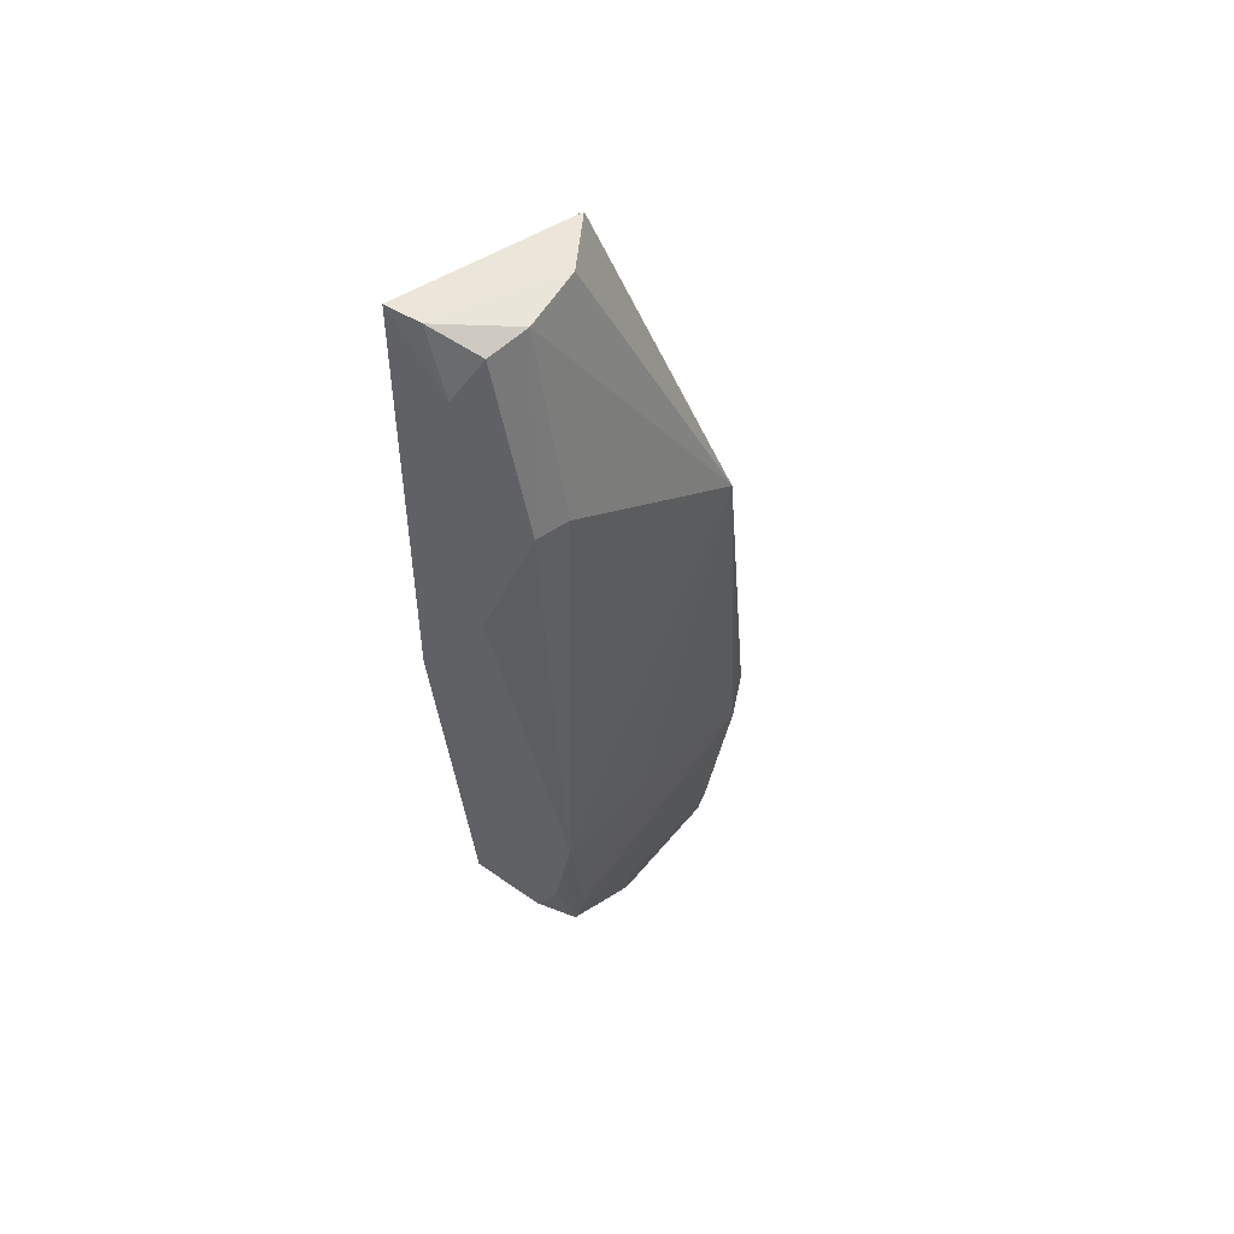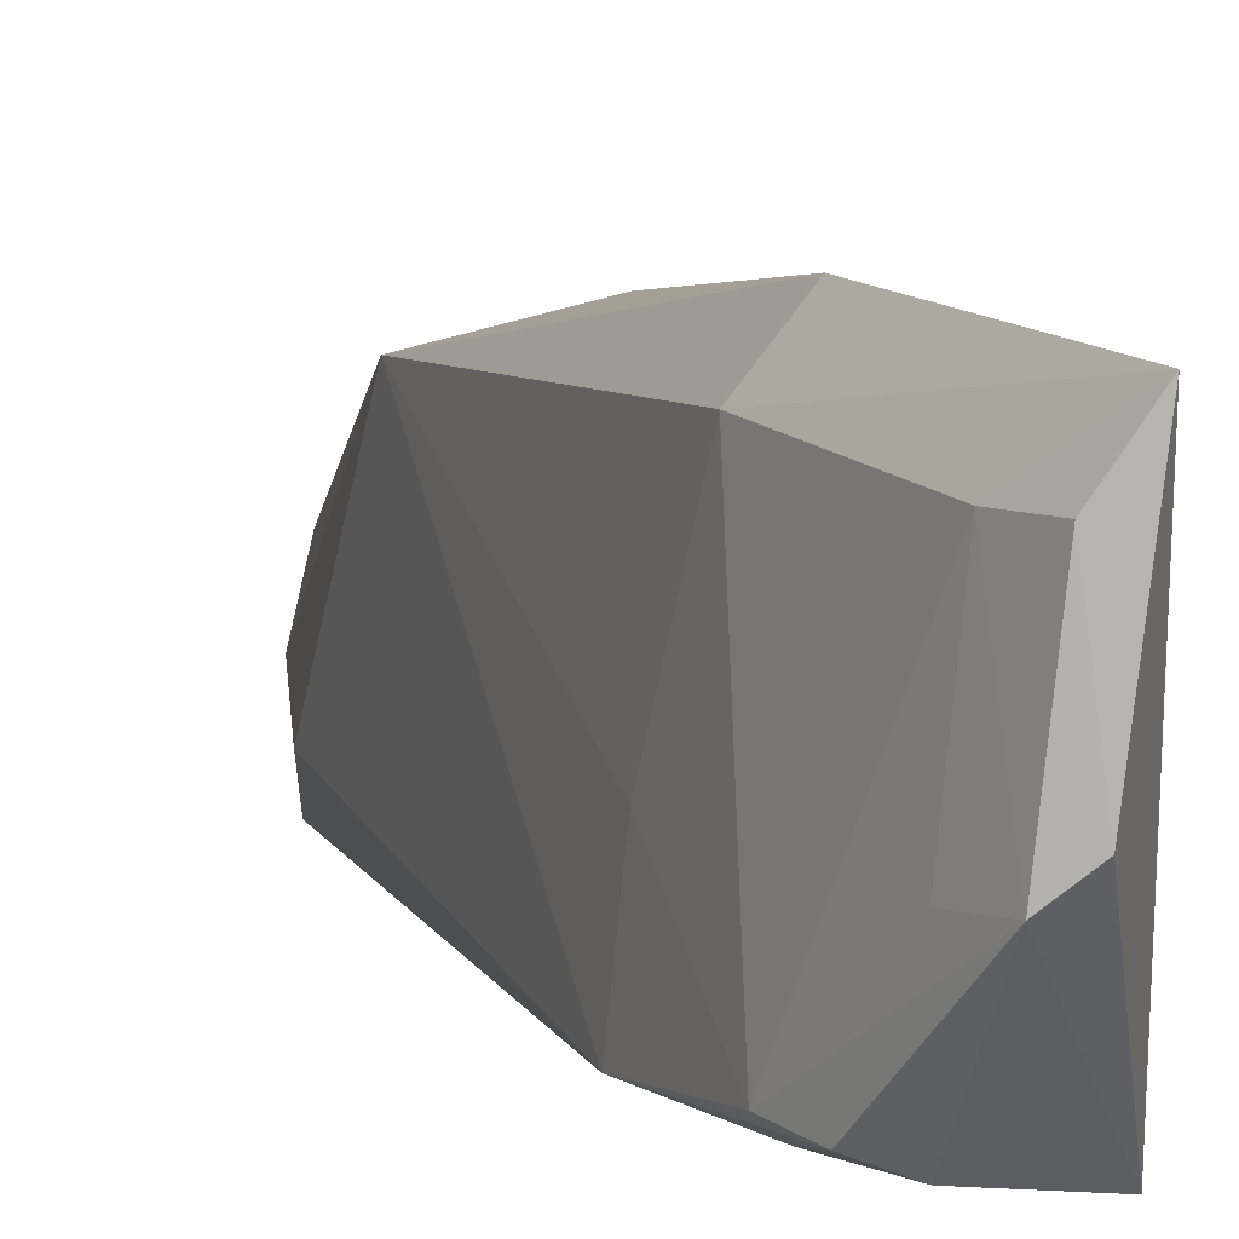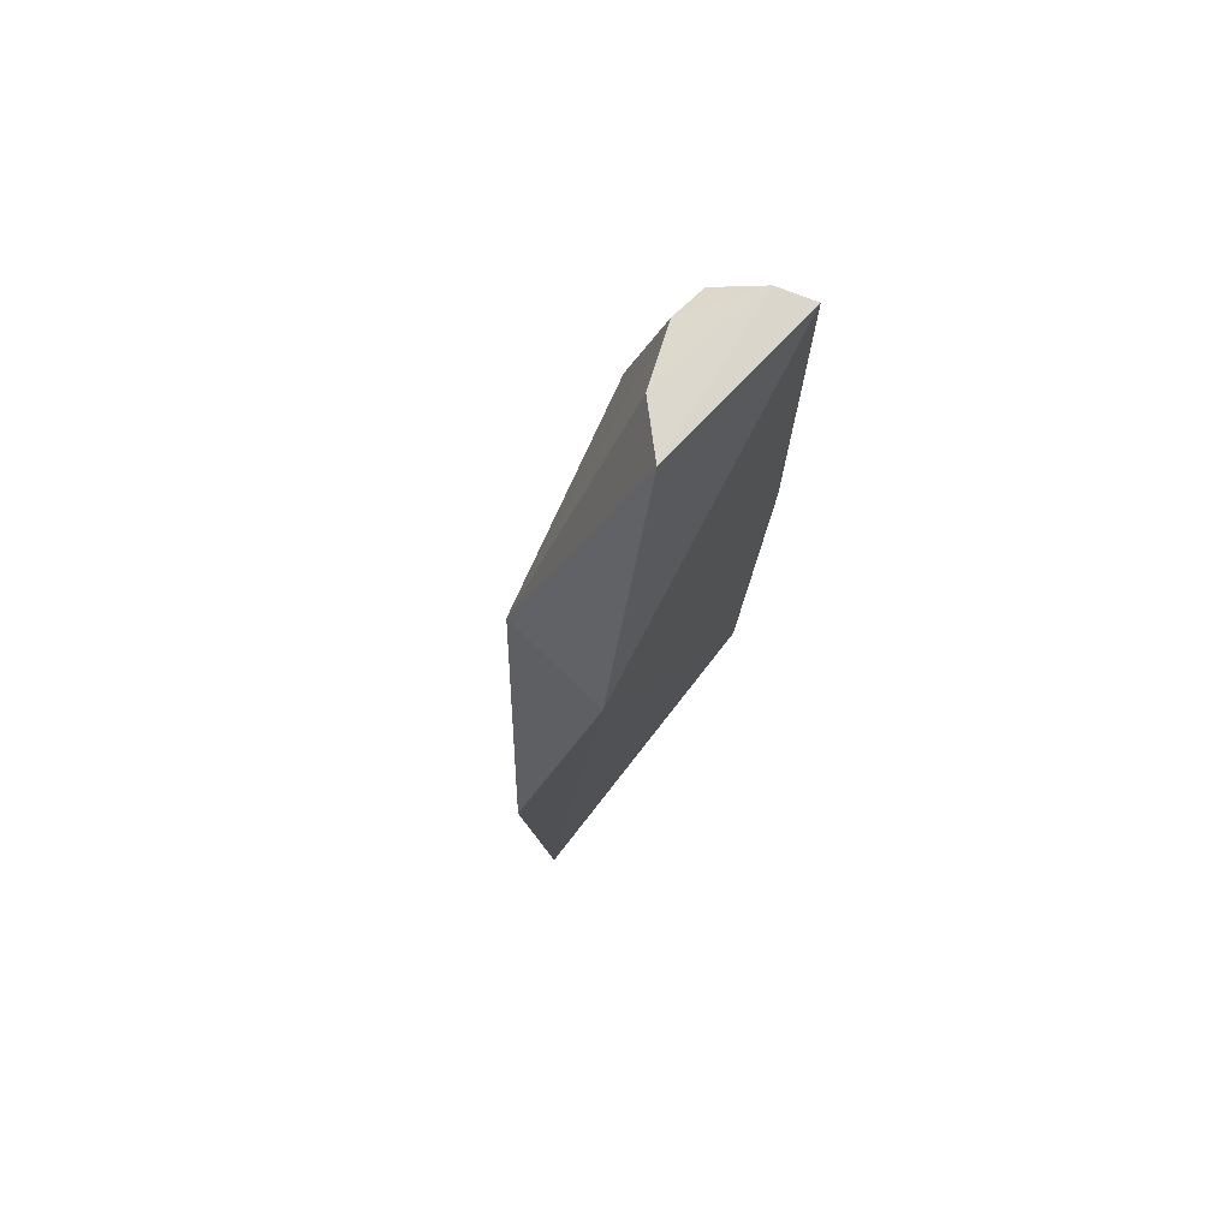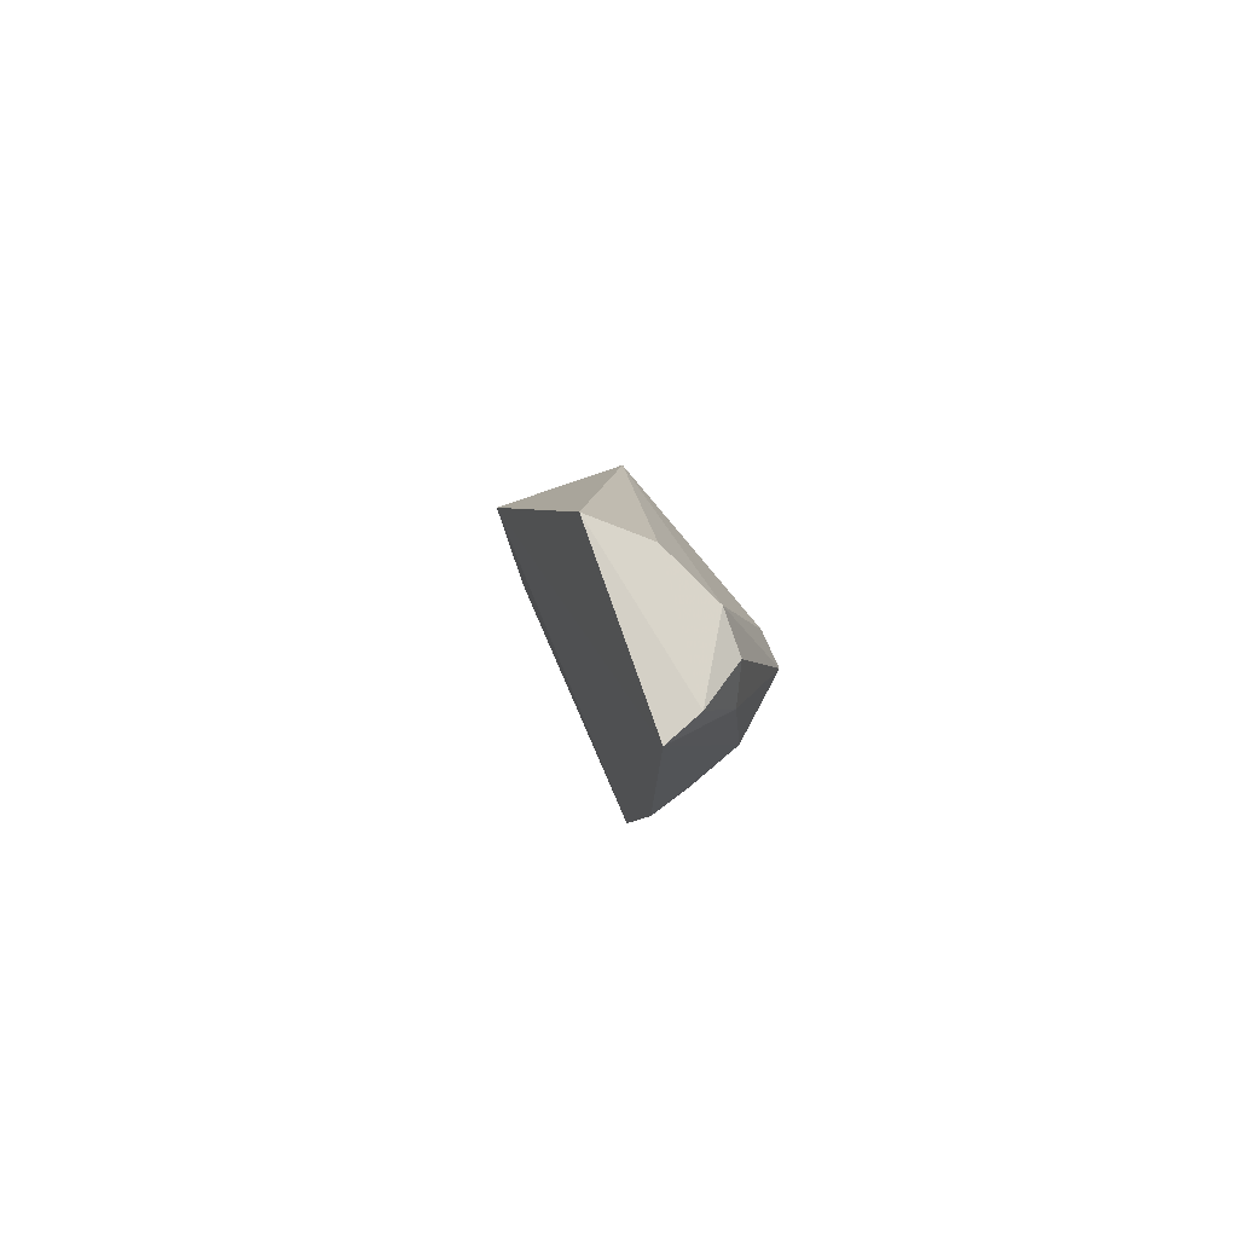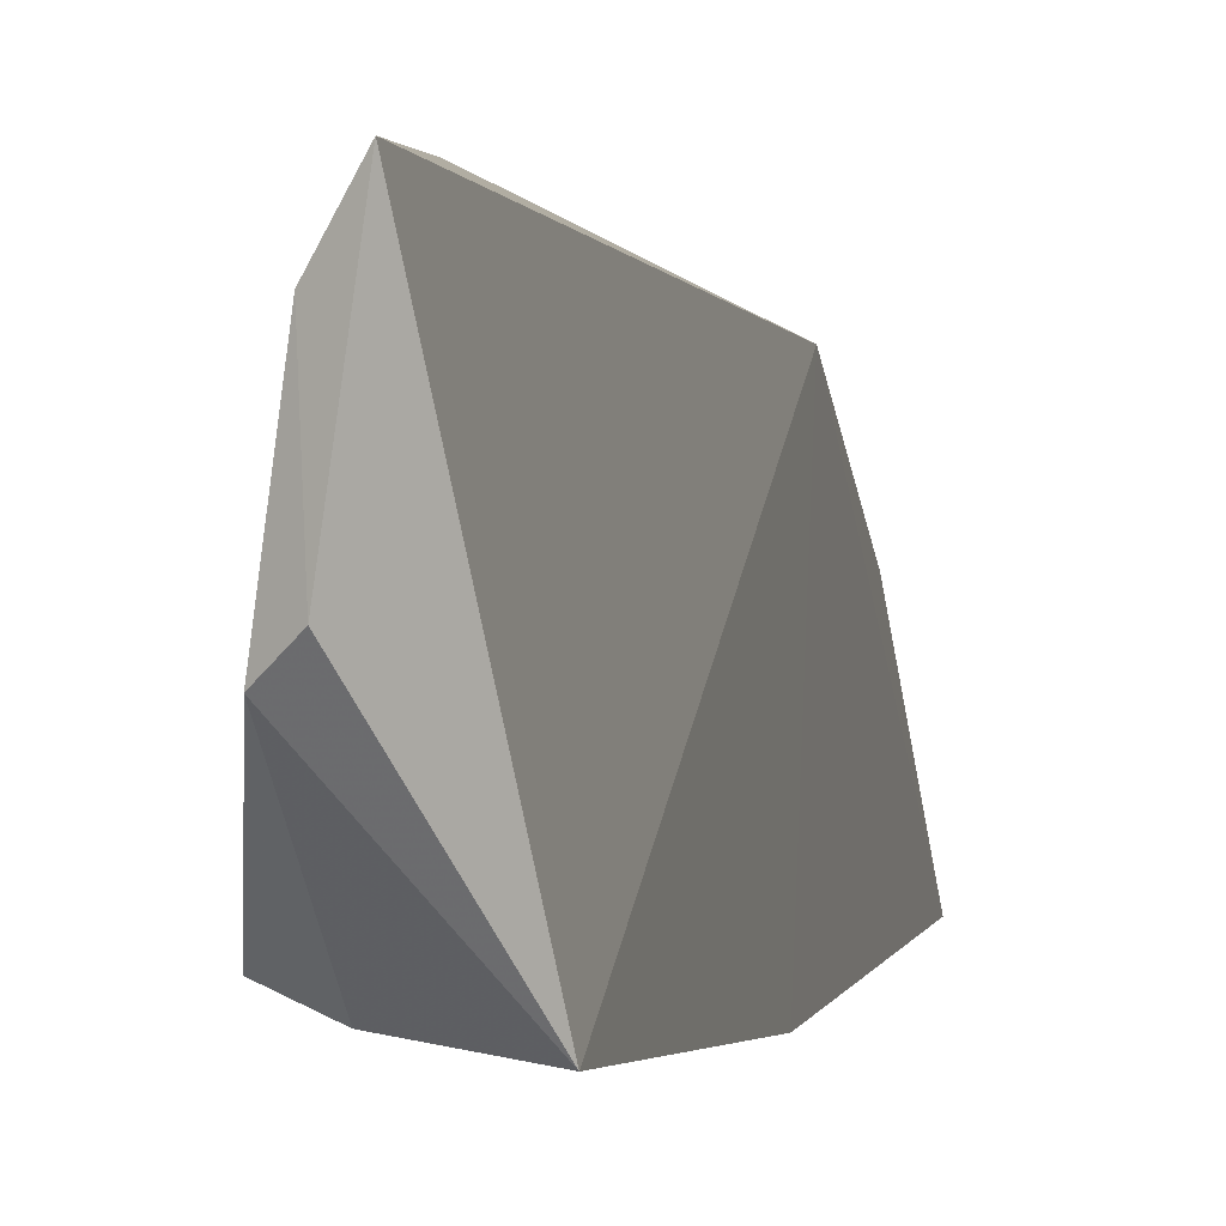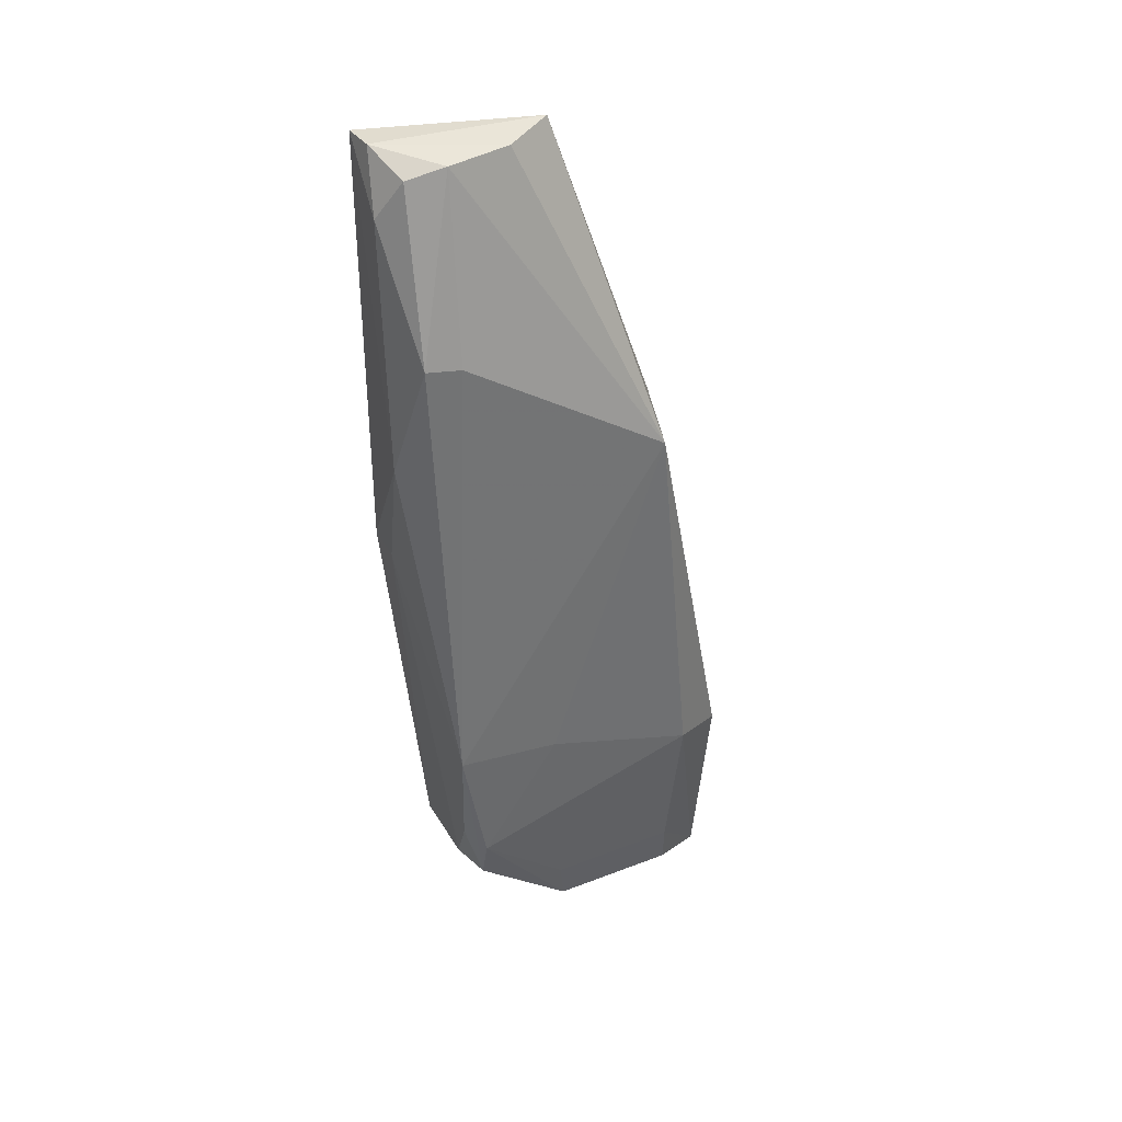
<metadata>
{"format":"obj","ext":"obj","renderer":"f3d","projection":"perspective","resolution":1024,"background":"white","views":[{"elev":51.5,"azim":-134.2,"up":"+Y"},{"elev":12.2,"azim":-18.7,"up":"+Z"},{"elev":74.9,"azim":32.3,"up":"+Y"},{"elev":78.4,"azim":149.7,"up":"+Y"},{"elev":2.9,"azim":12.6,"up":"+Z"},{"elev":35.6,"azim":-108.2,"up":"+Y"}]}
</metadata>
<code>
v -0.04075 -0.02943 0.03125
v -0.04378 -0.0916 0.03748
v -0.03956 -0.08133 0.006377
v -0.04348 0.002056 0.003031
v -0.05209 -0.02891 0.02891
v -0.03977 0.001974 0.002295
v -0.04733 -0.06981 0.03777
v -0.04314 0.002481 0.01982
v -0.05356 -0.06345 0.006887
v -0.03954 -0.04197 0.002338
v -0.04867 0.001298 0.008972
v -0.0508 -0.06854 0.03285
v -0.0484 -0.09094 0.01972
v -0.04393 -0.04194 0.002834
v -0.04697 0.001782 0.0152
v -0.05301 -0.0166 0.008535
v -0.05264 -0.06407 0.01734
v -0.05134 -0.08155 0.009331
v -0.04589 -0.09214 0.022
v -0.04677 -0.09054 0.03267
v -0.04752 -0.08133 0.007591
v -0.04827 -0.02925 0.002675
v -0.05261 -0.01652 0.005089
v -0.05267 -0.07699 0.009488
v -0.04808 -0.08551 0.03226
v -0.05051 -0.07581 0.007569
v -0.04633 -0.00389 0.002646
v -0.04968 -0.08601 0.01898
v -0.04802 0.0001633 0.005095
f 1 2 3
f 7 2 1
f 7 1 5
f 8 5 1
f 8 6 4
f 8 1 6
f 10 6 1
f 10 1 3
f 12 7 5
f 12 2 7
f 14 10 3
f 15 8 4
f 15 4 11
f 15 11 5
f 15 5 8
f 16 9 5
f 16 5 11
f 17 12 5
f 17 5 9
f 19 13 3
f 19 3 2
f 20 19 2
f 20 13 19
f 21 14 3
f 21 3 13
f 21 13 18
f 22 14 9
f 22 6 10
f 22 10 14
f 23 16 11
f 23 22 9
f 23 9 16
f 24 18 13
f 24 12 17
f 24 17 9
f 24 9 18
f 25 20 2
f 25 2 12
f 25 12 24
f 25 13 20
f 26 9 14
f 26 14 21
f 26 21 18
f 26 18 9
f 27 4 6
f 27 6 22
f 27 22 23
f 28 25 24
f 28 24 13
f 28 13 25
f 29 27 23
f 29 23 11
f 29 11 4
f 29 4 27

</code>
